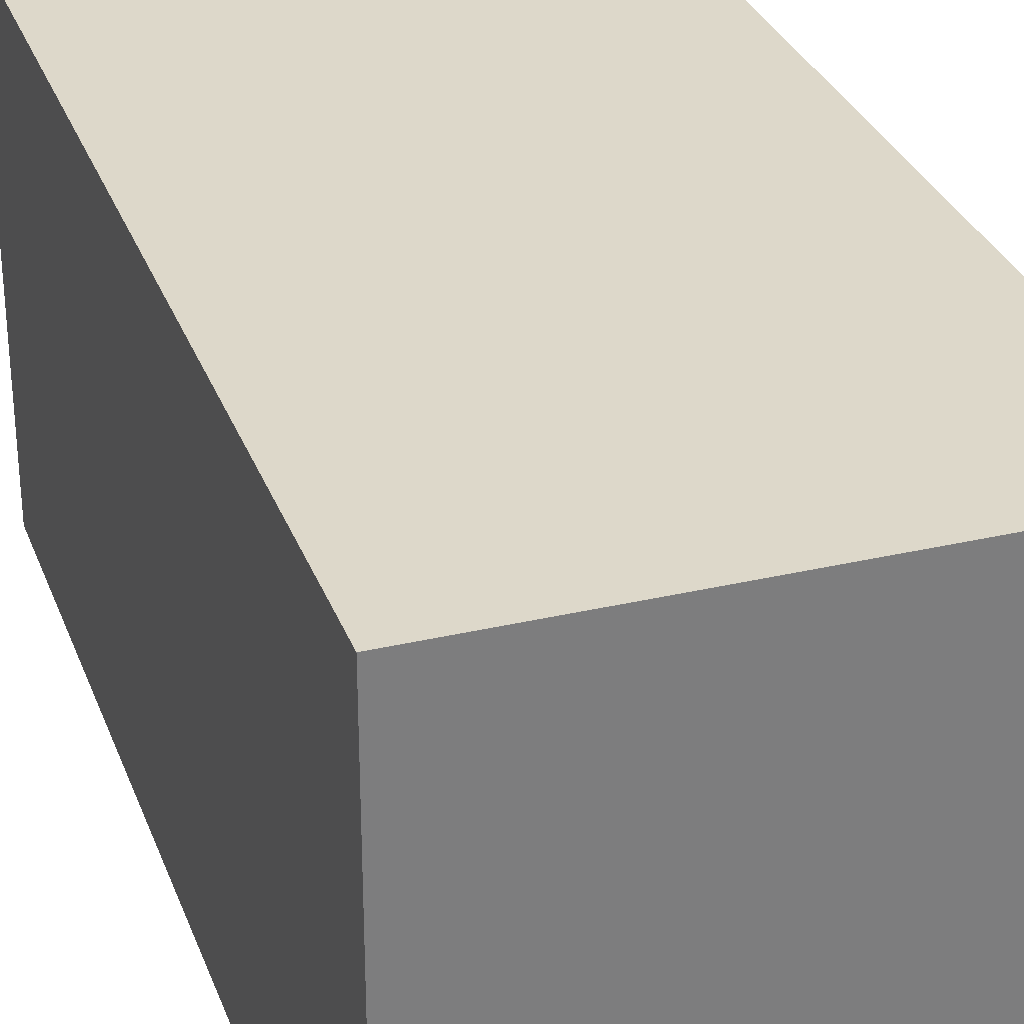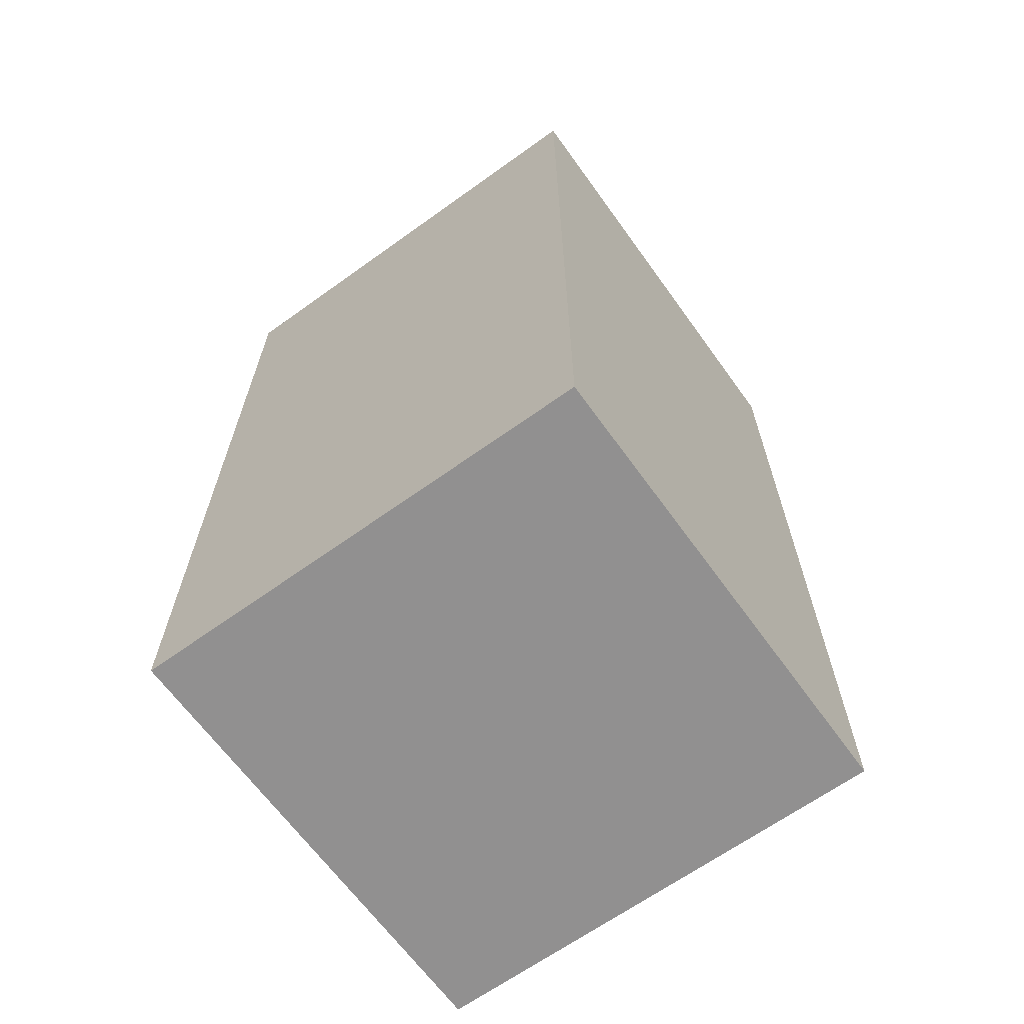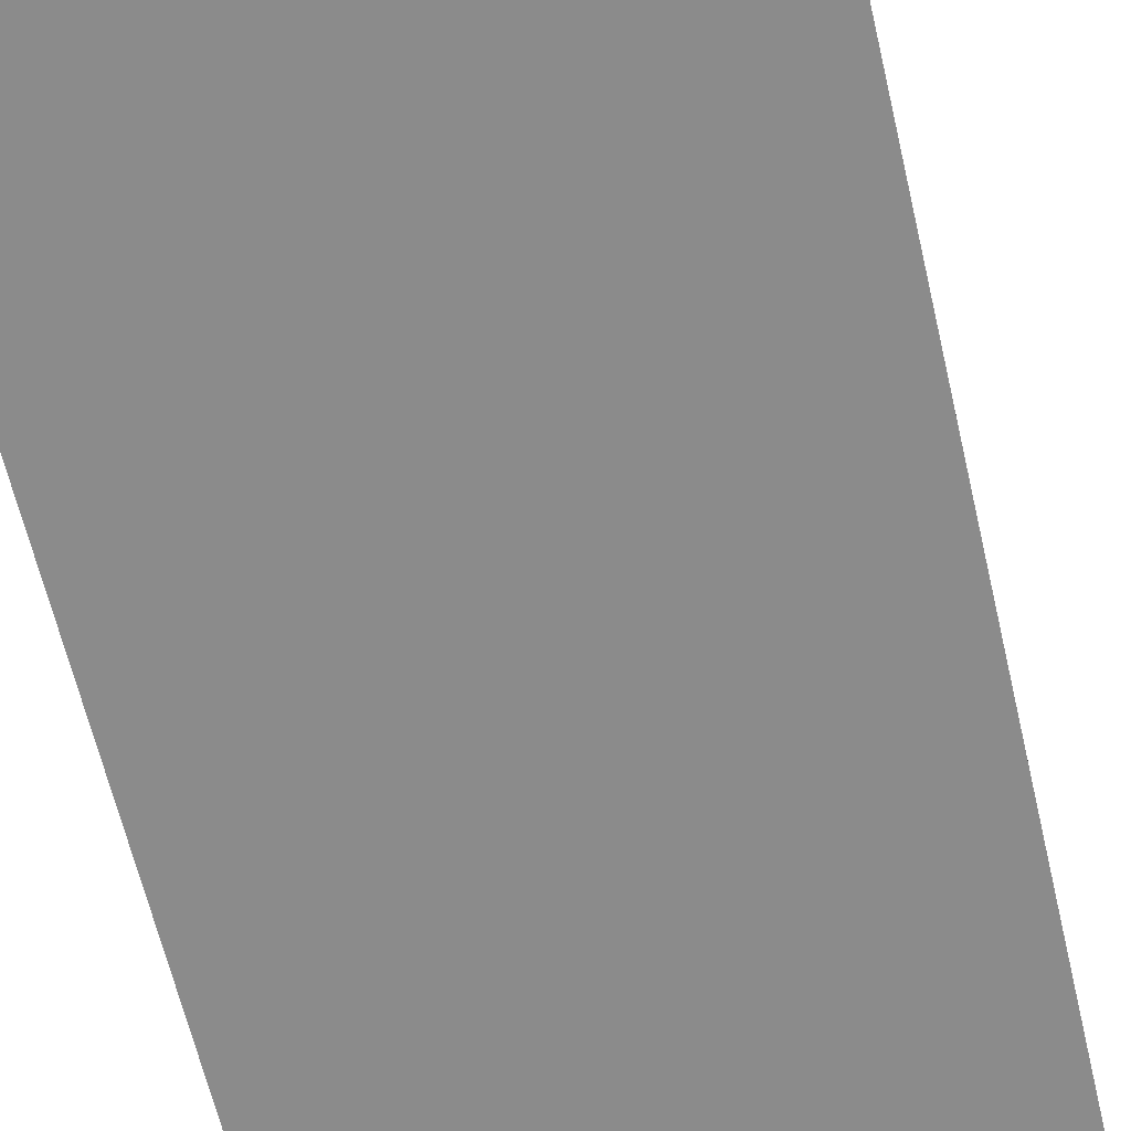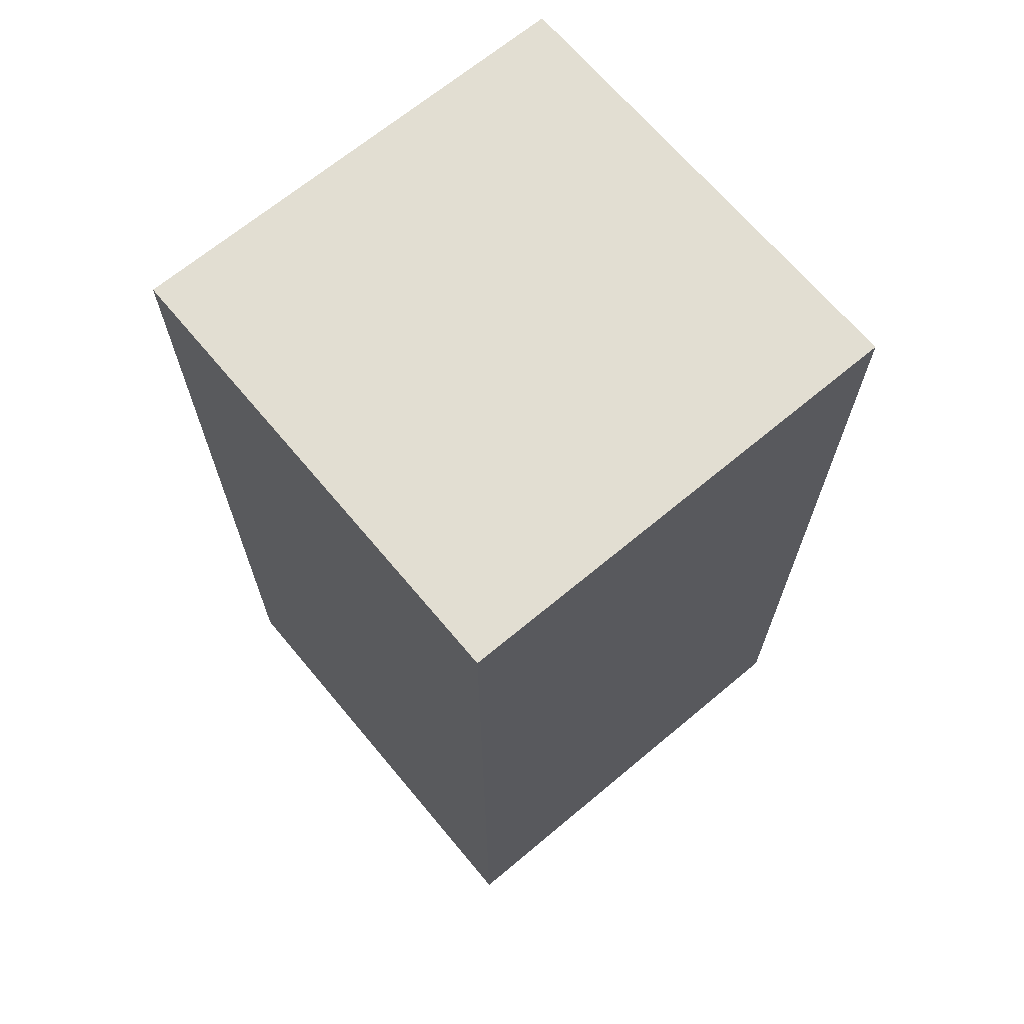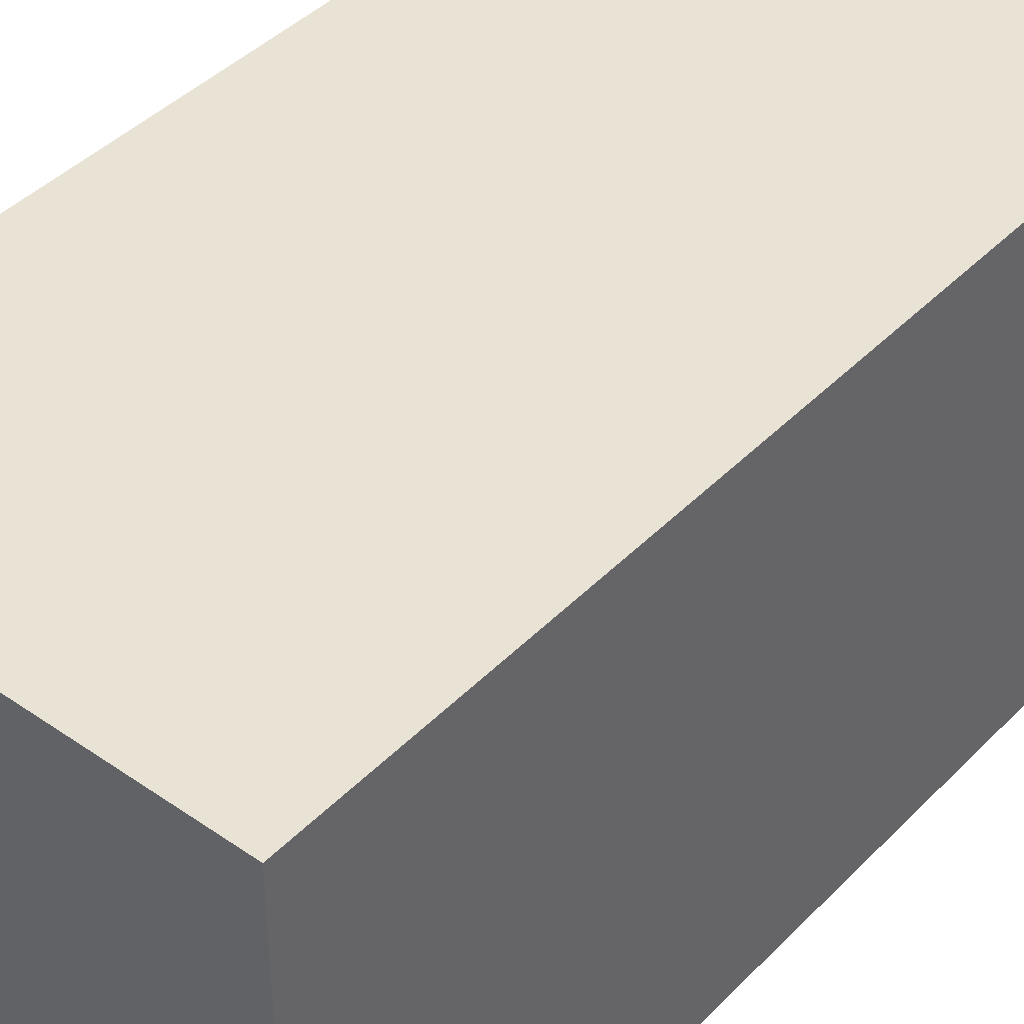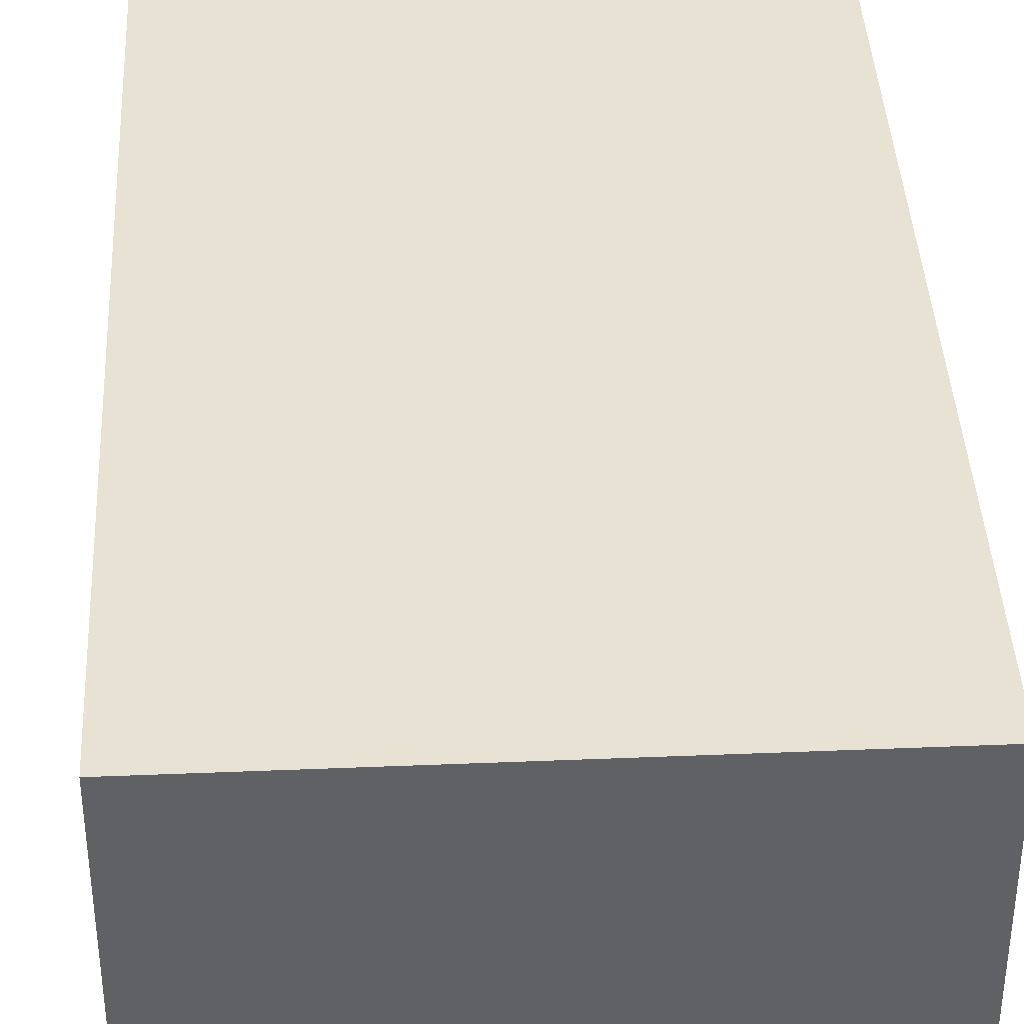
<metadata>
{"format":"obj","ext":"obj","renderer":"f3d","projection":"perspective","resolution":1024,"background":"white","views":[{"elev":31.0,"azim":-18.5,"up":"+Z"},{"elev":-65.8,"azim":-144.2,"up":"+Y"},{"elev":-63.9,"azim":13.2,"up":"+Z"},{"elev":67.8,"azim":-39.9,"up":"+Y"},{"elev":42.2,"azim":-140.2,"up":"+Z"},{"elev":40.0,"azim":-2.9,"up":"+Z"}]}
</metadata>
<code>
o TeaBox_LightGreen-1
v -0.82 1.06 -3.88
v -0.82 1.06 -3.92
v -0.82 1.12 -3.88
v -0.82 1.12 -3.92
v -0.82 1.14 -3.88
v -0.82 1.14 -3.92
v -0.78 1.06 -3.88
v -0.78 1.06 -3.92
v -0.78 1.12 -3.88
v -0.78 1.12 -3.92
v -0.78 1.14 -3.88
v -0.78 1.14 -3.92
v -0.82 1.06 -3.88
v -0.82 1.12 -3.88
v -0.82 1.14 -3.88
v -0.78 1.06 -3.88
v -0.78 1.12 -3.88
v -0.78 1.14 -3.88
v -0.82 1.06 -3.92
v -0.82 1.12 -3.92
v -0.82 1.14 -3.92
v -0.78 1.06 -3.92
v -0.78 1.12 -3.92
v -0.78 1.14 -3.92
v -0.82 1.06 -3.88
v -0.78 1.06 -3.88
v -0.82 1.06 -3.92
v -0.78 1.06 -3.92
v -0.82 1.14 -3.88
v -0.78 1.14 -3.88
v -0.82 1.14 -3.92
v -0.78 1.14 -3.92
f 3 2 1
f 4 2 3
f 5 4 3
f 6 4 5
f 7 8 9
f 9 8 10
f 9 10 11
f 11 10 12
f 16 14 13
f 17 15 14
f 17 14 16
f 18 15 17
f 19 20 22
f 20 21 23
f 22 20 23
f 23 21 24
f 27 26 25
f 28 26 27
f 29 30 31
f 31 30 32

</code>
